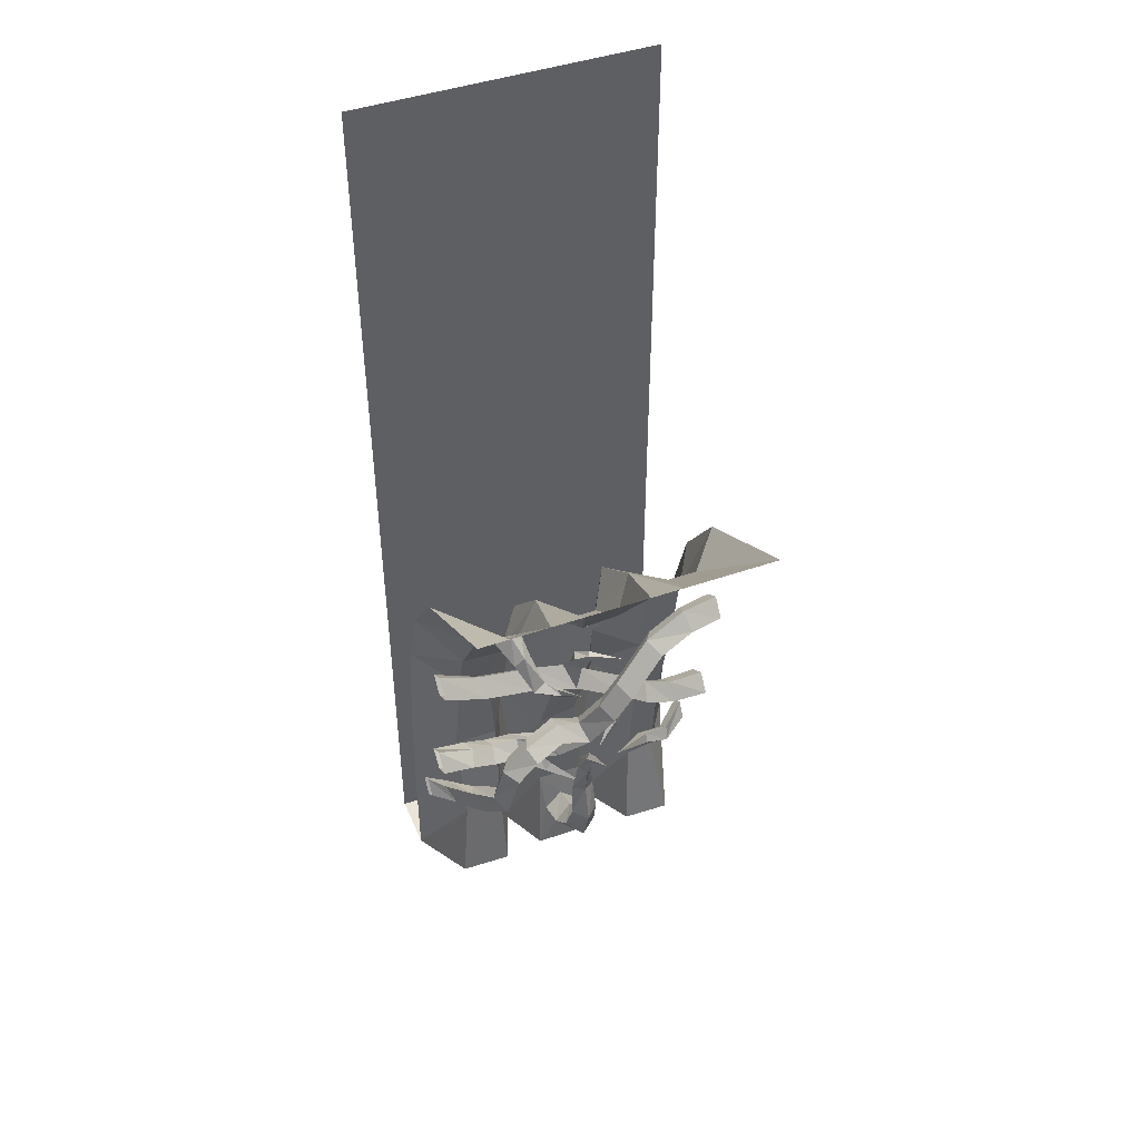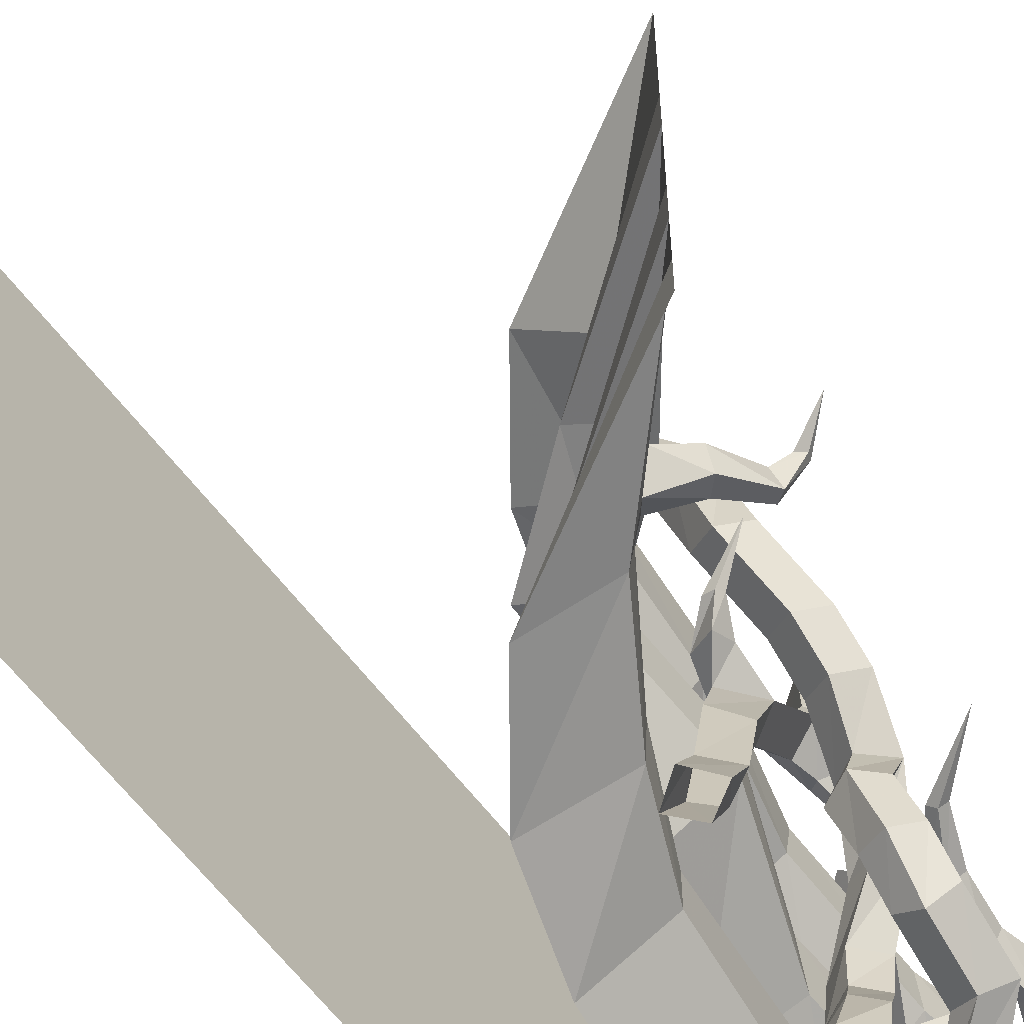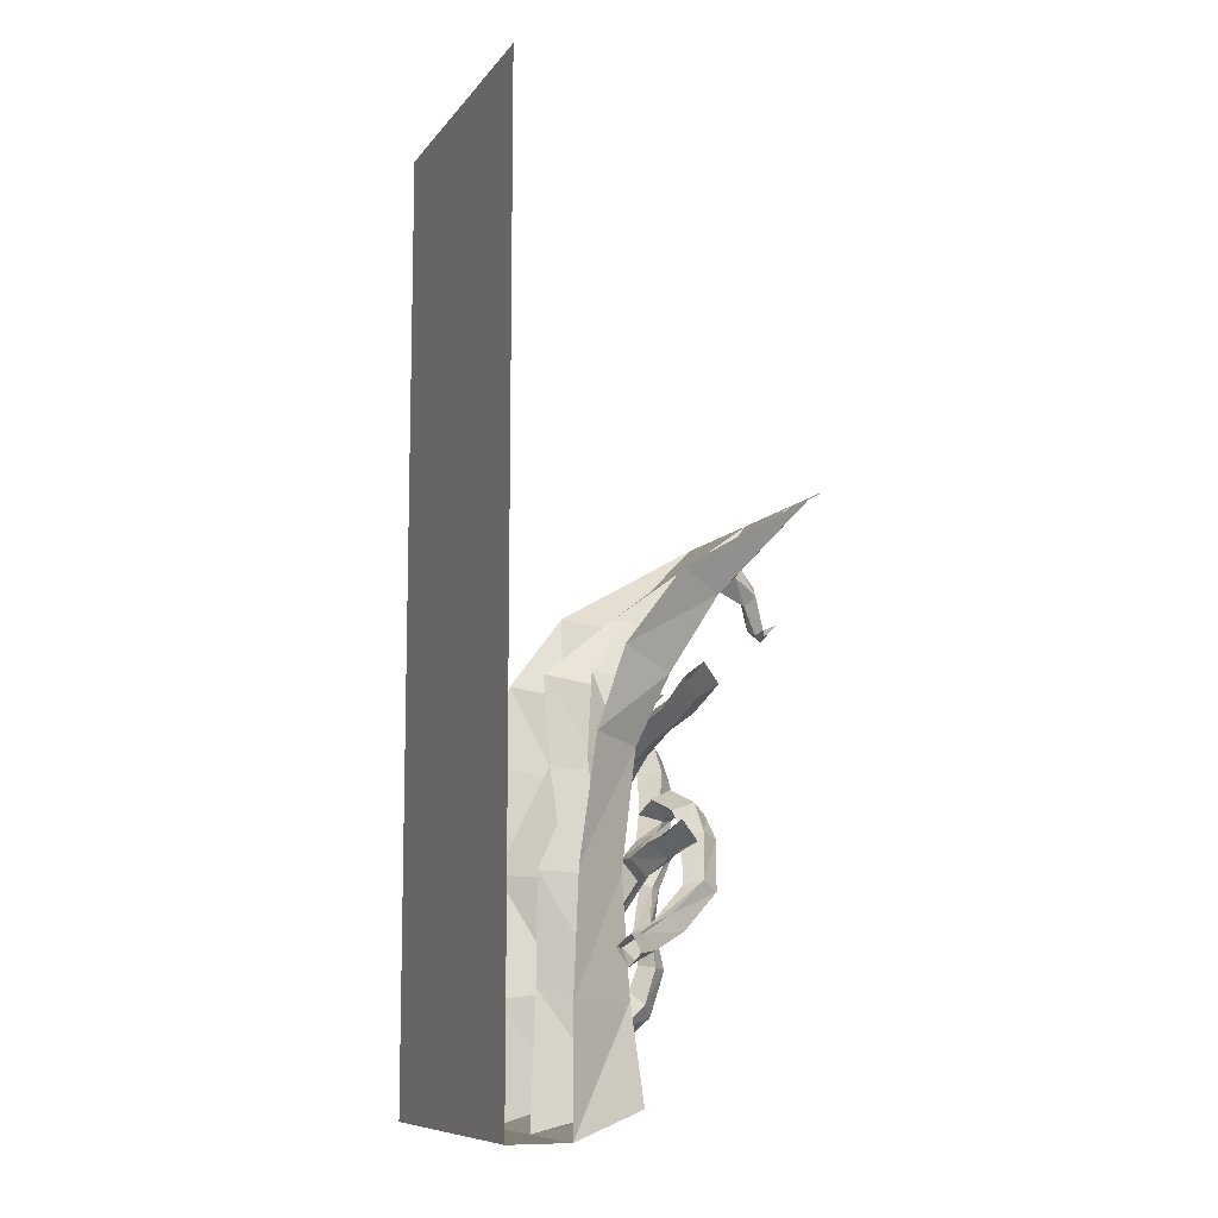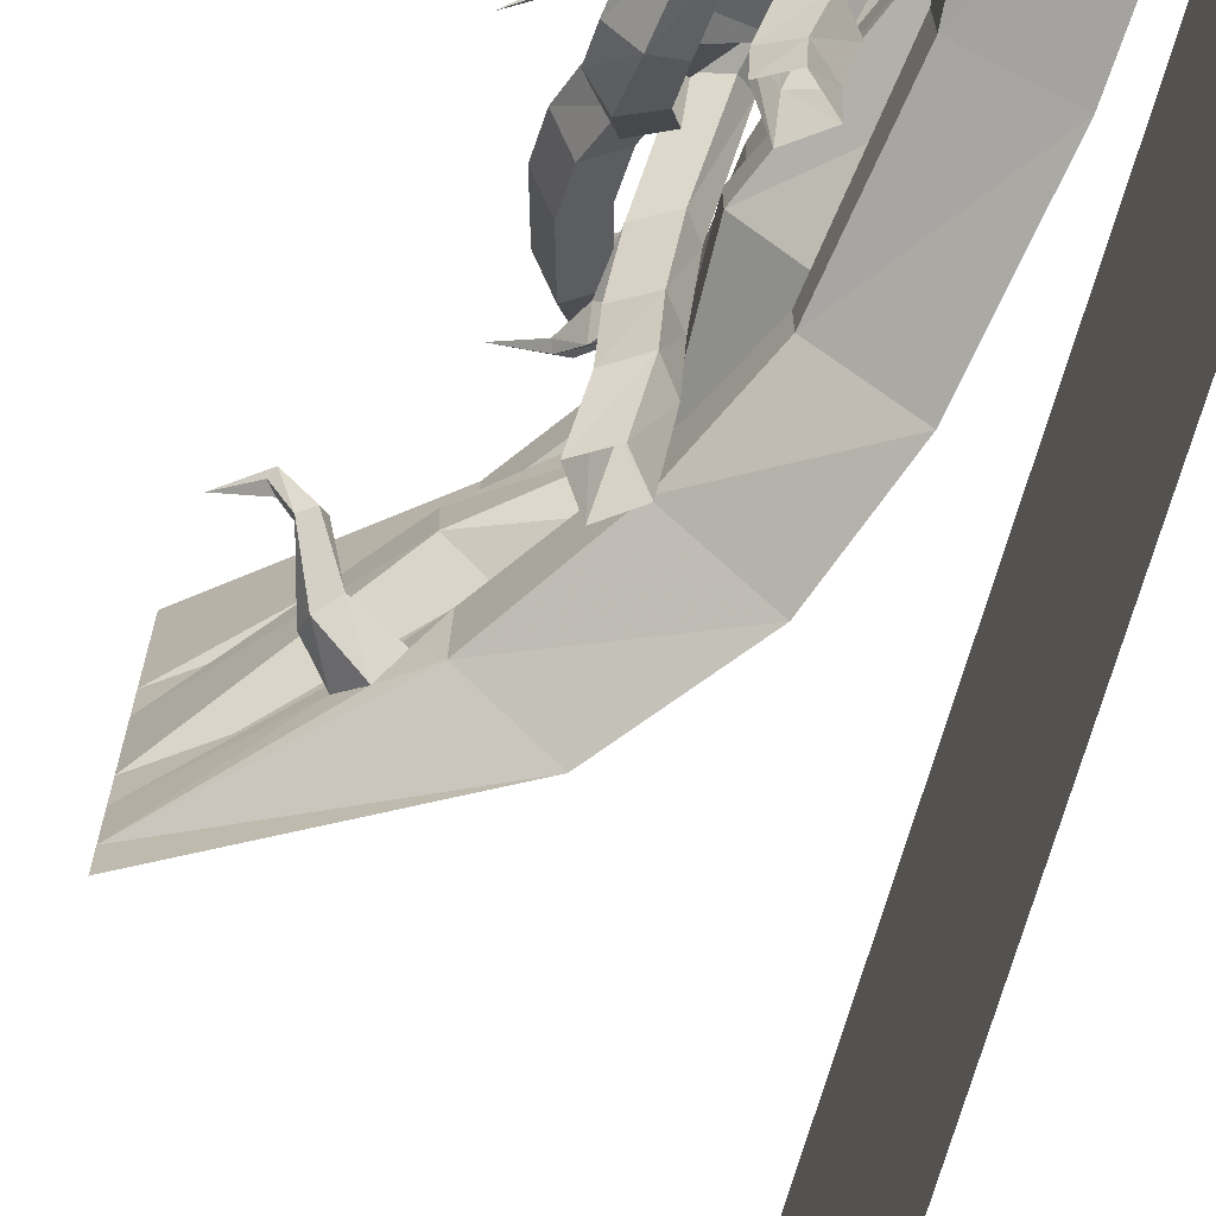
<metadata>
{"format":"obj","ext":"obj","renderer":"f3d","projection":"perspective","resolution":1024,"background":"white","views":[{"elev":44.5,"azim":-112.2,"up":"+Y"},{"elev":-63.8,"azim":-142.1,"up":"+Z"},{"elev":-9.7,"azim":158.2,"up":"+Y"},{"elev":-73.1,"azim":-16.8,"up":"+Z"}]}
</metadata>
<code>
v -0.5 0 -0.3984
v -0.5 0 -0.5
v -0.03125 -0.2656 -0.5
v -0.1875 -0.3203 -0.3984
v -0.2578 -0.2578 -0.3672
v -0.2969 -0.2188 -0.3203
v -0.5 0 -0.2656
v -0.2578 -0.2578 -0.2734
v -0.1875 -0.3359 -0.25
v -0.08594 -0.3125 -0.1562
v -0.5 0 -0.1562
v -0.2188 -0.3594 -0.04688
v -0.5 0 -0.04688
v -0.5 0 0.0625
v -0.2188 -0.3516 0.07812
v -0.08594 -0.3125 0.1719
v -0.5 0 0.1719
v -0.1641 -0.3125 0.2812
v -0.5 0 0.2812
v -0.1641 -0.3125 0.3828
v -0.5 0 0.3906
v -0.5 0 0.5
v -0.03125 -0.2656 0.5
v 0 -0.5391 0.4062
v 0.1484 -0.5 0.5
v 0.02344 -0.8125 0.3906
v 0.2344 -0.75 0.5
v 0.1172 -1.156 0.3984
v 0.2891 -1.125 0.5
v 0.1094 -1.469 0.375
v 0.3047 -1.5 0.5
v 0.05469 -1.805 0.4219
v 0.3047 -1.875 0.5
v 0.05469 -1.797 0.2578
v 0.3047 -1.875 0.1719
v 0.5 -1.875 0.5
v 0.5 -1.875 -0.5
v 0.5 1.25 -0.5
v 0.5 1.25 0.5
v 0.1484 -0.5 -0.5
v -0.03125 -0.5625 -0.3984
v 0.2344 -0.75 -0.5
v 0.07031 -0.7812 -0.3828
v 0.2891 -1.125 -0.5
v 0.1172 -1.141 -0.3906
v 0.3047 -1.5 -0.5
v 0.08594 -1.5 -0.375
v 0.3047 -1.875 -0.5
v 0.05469 -1.797 -0.4062
v 0 -0.5391 0.2812
v 0.02344 -0.8047 0.2734
v 0.1172 -1.141 0.3047
v 0.1094 -1.484 0.2812
v 0.1484 -0.5 0.1797
v 0.1406 -0.7891 0.1406
v 0.2891 -1.125 0.2031
v 0.3047 -1.5 0.1484
v 0 -0.5391 0.09375
v -0.01562 -0.8203 0.05469
v 0.1172 -1.141 0.0625
v 0.1094 -1.477 0.07812
v 0.07031 -1.797 0.1016
v 0.07031 -1.797 -0.09375
v 0.3047 -1.875 -0.1562
v 0.05469 -1.805 -0.2344
v 0.08594 -1.5 -0.2422
v 0.1172 -1.141 -0.2422
v 0.07031 -0.7812 -0.2812
v -0.03125 -0.5703 -0.2656
v -0.2266 -0.2969 -0.3203
v -0.3125 -0.3359 -0.3125
v -0.3438 -0.3047 -0.3281
v -0.3516 -0.2734 -0.2969
v -0.3203 -0.3047 -0.2656
v 0 -0.5391 -0.02344
v -0.01562 -0.8203 -0.05469
v 0.1172 -1.164 -0.07031
v 0.1094 -1.469 -0.07812
v 0.09375 -1.57 0
v 0.08594 -1.625 0.0625
v 0.07812 -1.688 0
v 0.08594 -1.625 -0.0625
v 0.2812 -1.461 -0.1328
v 0.2891 -1.125 -0.1641
v 0.1406 -0.7891 -0.1797
v 0.1172 -0.5312 -0.1562
v -0.03125 -1.641 0
v -0.01562 -1.586 -0.0625
v -0.01562 -1.586 0.0625
v -0.1016 -1.516 0.05469
v -0.1328 -1.555 0
v -0.09375 -1.516 -0.05469
v 0 -1.531 0
v -0.0625 -1.477 0
v -0.09375 -1.398 0
v -0.1328 -1.406 0.04688
v -0.1797 -1.414 0
v -0.1328 -1.406 -0.04688
v -0.1172 -1.289 -0.03906
v -0.07812 -1.297 0
v -0.1172 -1.289 0.03906
v -0.1484 -1.281 0
v -0.1641 -1.172 0
v -0.1328 -1.164 -0.02344
v -0.1016 -1.156 0
v -0.1328 -1.164 0.02344
v -0.1953 -1.055 0.01562
v -0.2109 -1.062 0
v -0.1953 -1.055 -0.01562
v -0.1797 -1.047 0
v -0.3281 -0.9531 0
v -0.3516 -0.3984 -0.25
v -0.3672 -0.4141 -0.2734
v -0.3906 -0.3984 -0.2812
v -0.3828 -0.375 -0.2422
v -0.4141 -0.3906 -0.2109
v -0.4062 -0.4062 -0.1875
v -0.4219 -0.4219 -0.1953
v -0.4297 -0.4062 -0.2031
v -0.4922 -0.3594 -0.1641
v 0.08594 -1.359 0.3984
v 0.1797 -1.352 0.5
v 0.1406 -1.406 0.5
v 0.05469 -1.398 0.3672
v 0.03125 -1.359 0.2812
v 0.05469 -1.32 0.2969
v 0.04688 -1.32 0.4062
v 0.1328 -1.312 0.5
v 0.02344 -1.367 0.3984
v 0.1016 -1.367 0.5
v 0.02344 -1.297 0.3125
v 0.007812 -1.328 0.3125
v -0.125 -1.164 0.1328
v 0.03906 -1.039 0.5
v -0.01562 -1.086 0.5
v -0.01562 -1.078 0.3516
v 0.03125 -1.031 0.3672
v -0.02344 -0.9922 0.5
v -0.03125 -0.9844 0.375
v -0.07031 -1.055 0.5
v -0.07031 -1.047 0.3672
v -0.07812 -1 0.2656
v -0.02344 -1.039 0.2656
v 0.02344 -0.9922 0.2656
v -0.03125 -0.9375 0.2734
v -0.04688 -0.8516 0.1719
v -0.09375 -0.9141 0.1719
v -0.03125 -0.9766 0.1953
v 0 -0.9141 0.1719
v -0.02344 -0.7656 -0.02344
v -0.07031 -0.7188 0.007812
v -0.1172 -0.7656 -0.02344
v -0.03125 -0.9375 0.1406
v -0.03906 -0.9922 0.1484
v -0.07031 -1.008 0.1641
v -0.03906 -1.047 0.1875
v -0.01562 -1.008 0.1641
v -0.05469 -0.8047 -0.03125
v -0.0625 -0.7422 -0.1875
v -0.02344 -0.6953 -0.1797
v -0.07031 -0.6797 -0.05469
v -0.1172 -0.6172 -0.03125
v -0.0625 -0.6406 -0.007812
v -0.09375 -0.6562 0.007812
v -0.125 -0.6641 -0.007812
v -0.07812 -0.6406 -0.1719
v -0.125 -0.7031 -0.1797
v -0.03125 -1.078 0.1484
v -0.04688 -1.062 0.1328
v -0.0625 -1.07 0.1484
v -0.05469 -1.086 0.1641
v -0.08594 -1.148 0.07812
v -0.125 -0.5859 0.01562
v -0.1328 -0.6016 0.03125
v -0.1562 -0.6016 0.01562
v -0.1484 -0.5859 0.007812
v -0.2266 -0.5547 0.09375
v -0.02344 -0.6641 -0.3516
v -0.07812 -0.6094 -0.3594
v -0.125 -0.6719 -0.3516
v -0.0625 -0.7109 -0.3438
v -0.1406 -0.6016 -0.5
v -0.07812 -0.6406 -0.5
v -0.03125 -0.5859 -0.5
v -0.09375 -0.5391 -0.5
v -0.03125 -0.5859 0.5
v -0.07812 -0.6406 0.5
v -0.1016 -0.6406 0.3984
v -0.05469 -0.5859 0.3828
v -0.09375 -0.5391 0.5
v -0.1172 -0.5391 0.3672
v -0.1406 -0.6016 0.5
v -0.1641 -0.6016 0.3828
v -0.1953 -0.6406 0.2578
v -0.1328 -0.6719 0.2891
v -0.08594 -0.625 0.2578
v -0.1484 -0.5938 0.2188
v -0.1875 -0.7188 0.09375
v -0.2344 -0.7656 0.1328
v -0.1719 -0.7969 0.1641
v -0.125 -0.75 0.1328
v -0.125 -0.8359 0.07031
v -0.1875 -0.8047 0.03125
v -0.2344 -0.8516 0.07031
v -0.1797 -0.8828 0.1016
v -0.1484 -0.9844 0.03125
v -0.09375 -0.9453 -0.007812
v -0.1562 -0.8984 -0.03125
v -0.2031 -0.9609 -0.007812
v -0.1484 -1.047 -0.1016
v -0.09375 -1.078 -0.0625
v -0.04688 -1.031 -0.1016
v -0.1484 -0.9688 -0.07031
v -0.1406 -0.9531 -0.1094
v -0.09375 -0.9062 -0.1094
v -0.1562 -0.875 -0.1094
v -0.2031 -0.9219 -0.1094
v -0.1016 -1.008 -0.125
v -0.01562 -1.055 -0.2109
v -0.0625 -1.109 -0.2109
v -0.007812 -1.141 -0.1562
v 0.04688 -1.094 -0.2109
v 0.05469 -1.094 -0.3047
v -0.007812 -1.062 -0.2969
v 0.007812 -1.148 -0.3125
v -0.01562 -1.102 -0.4141
v 0.03906 -1.055 -0.3906
v -0.02344 -1.031 -0.375
v -0.05469 -1.109 -0.3047
v 0 -1.156 -0.2266
v -0.07031 -1.07 -0.3906
v -0.07031 -1.055 -0.5
v -0.01562 -1.086 -0.5
v 0.03906 -1.039 -0.5
v -0.02344 -0.9922 -0.5
v 0.09375 -1.273 -0.1328
v 0.0625 -1.281 -0.1641
v 0.05469 -1.258 -0.1016
v 0.03125 -1.305 -0.0625
v 0.05469 -1.32 -0.07031
v 0.05469 -1.328 -0.09375
v 0.03125 -1.281 -0.1406
v 0.02344 -1.328 -0.08594
v -0.03125 -1.383 0.03125
v -0.1172 -0.9453 -0.2109
v -0.1797 -0.9219 -0.2344
v -0.1719 -0.9766 -0.1875
v -0.1719 -1.039 -0.2422
v -0.1172 -1.016 -0.2812
v -0.1719 -1.016 -0.3203
v -0.2266 -0.9609 -0.2109
v -0.2266 -1.031 -0.2812
v -0.2109 -1.188 -0.3203
v -0.1484 -1.211 -0.2969
v -0.1016 -1.172 -0.3203
v -0.1562 -1.156 -0.3516
v 0.1328 -1.352 -0.4297
v 0.07812 -1.312 -0.4531
v -0.03125 -1.258 -0.3906
v 0.02344 -1.289 -0.3672
v 0.08594 -1.391 -0.4219
v 0.1406 -1.406 -0.5
v 0.1797 -1.352 -0.5
v 0.1328 -1.312 -0.5
v 0.03125 -1.359 -0.4297
v -0.08594 -1.305 -0.3672
v -0.02344 -1.32 -0.3438
v 0.1016 -1.367 -0.5
f 1 2 3
f 1 3 4
f 1 4 5
f 1 5 6
f 1 6 7
f 7 6 8
f 7 8 9
f 7 9 10
f 7 10 11
f 11 10 12
f 11 12 13
f 13 12 14
f 14 12 15
f 14 15 16
f 14 16 17
f 17 16 18
f 17 18 19
f 19 18 20
f 19 20 21
f 21 20 22
f 22 20 23
f 4 9 70
f 4 70 5
f 8 70 9
f 23 20 24
f 23 24 25
f 40 41 4
f 40 4 3
f 20 18 50
f 20 50 24
f 18 16 54
f 18 54 50
f 16 15 58
f 16 58 54
f 41 69 9
f 41 9 4
f 15 12 75
f 15 75 58
f 69 86 10
f 69 10 9
f 12 10 86
f 12 86 75
f 25 24 26
f 25 26 27
f 42 43 41
f 42 41 40
f 24 50 51
f 24 51 26
f 50 54 55
f 50 55 51
f 54 58 59
f 54 59 55
f 43 68 69
f 43 69 41
f 58 75 76
f 58 76 59
f 68 85 86
f 68 86 69
f 75 86 85
f 75 85 76
f 27 26 28
f 27 28 29
f 44 45 43
f 44 43 42
f 26 51 52
f 26 52 28
f 51 55 56
f 51 56 52
f 55 59 60
f 55 60 56
f 45 67 68
f 45 68 43
f 59 76 77
f 59 77 60
f 67 84 85
f 67 85 68
f 76 85 84
f 76 84 77
f 29 28 30
f 29 30 31
f 46 47 45
f 46 45 44
f 28 52 53
f 28 53 30
f 52 56 57
f 52 57 53
f 56 60 61
f 56 61 57
f 47 66 67
f 47 67 45
f 60 77 78
f 60 78 61
f 66 83 84
f 66 84 67
f 77 84 83
f 77 83 78
f 31 30 32
f 31 32 33
f 33 32 34
f 33 34 35
f 33 35 36
f 36 35 37
f 48 49 47
f 48 47 46
f 30 53 34
f 30 34 32
f 53 57 35
f 53 35 34
f 57 61 62
f 57 62 35
f 35 62 63
f 35 63 64
f 35 64 37
f 37 64 48
f 48 64 49
f 49 64 65
f 49 65 66
f 49 66 47
f 61 78 79
f 61 79 80
f 61 80 62
f 62 80 81
f 62 81 63
f 63 81 82
f 63 82 78
f 63 78 64
f 64 78 83
f 64 83 65
f 65 83 66
f 82 79 78
f 36 37 38
f 36 38 39
f 5 70 71
f 5 71 72
f 8 74 70
f 87 88 82
f 87 82 81
f 87 81 89
f 87 89 90
f 87 90 91
f 87 91 88
f 88 91 92
f 89 81 80
f 90 96 91
f 91 96 97
f 91 97 92
f 92 97 98
f 96 101 97
f 97 101 102
f 97 102 98
f 98 102 99
f 99 102 103
f 99 103 104
f 101 106 102
f 102 106 103
f 103 106 107
f 103 107 108
f 103 108 104
f 104 108 109
f 107 111 108
f 108 111 109
f 74 71 70
f 71 74 112
f 71 112 113
f 71 113 72
f 72 113 114
f 112 117 113
f 113 117 118
f 113 118 114
f 114 118 119
f 117 120 118
f 118 120 119
f 128 127 129
f 128 129 130
f 130 129 124
f 130 124 123
f 127 131 129
f 129 131 132
f 129 132 124
f 124 132 125
f 125 132 133
f 131 133 132
f 138 139 140
f 140 139 141
f 140 141 135
f 135 141 136
f 136 141 142
f 136 142 143
f 139 145 141
f 141 145 142
f 142 145 146
f 142 146 147
f 142 147 143
f 143 147 148
f 146 151 147
f 147 151 152
f 147 152 153
f 147 153 154
f 147 154 155
f 147 155 148
f 148 155 156
f 151 164 152
f 152 164 165
f 152 165 161
f 152 161 166
f 152 166 167
f 152 167 158
f 152 158 153
f 154 169 155
f 155 169 170
f 155 170 156
f 156 170 171
f 169 172 170
f 170 172 171
f 164 174 165
f 165 174 175
f 165 175 162
f 165 162 161
f 174 177 175
f 175 177 176
f 175 176 162
f 166 179 167
f 167 179 180
f 167 180 159
f 167 159 158
f 181 159 180
f 181 180 182
f 181 182 183
f 179 185 180
f 180 185 182
f 190 191 192
f 192 191 193
f 192 193 187
f 187 193 188
f 188 193 194
f 188 194 195
f 191 197 193
f 193 197 194
f 194 197 198
f 194 198 199
f 194 199 195
f 195 199 200
f 198 203 199
f 199 203 204
f 199 204 200
f 200 204 205
f 203 208 204
f 204 208 209
f 204 209 205
f 205 209 206
f 206 209 210
f 206 210 211
f 208 216 209
f 209 216 217
f 209 217 213
f 209 213 218
f 209 218 210
f 210 218 219
f 210 219 220
f 210 220 211
f 211 220 221
f 224 228 229
f 224 229 220
f 224 220 219
f 225 230 229
f 225 229 231
f 225 231 226
f 226 231 232
f 226 232 233
f 228 235 231
f 228 231 229
f 230 237 220
f 230 220 229
f 237 241 242
f 237 242 220
f 220 242 221
f 221 242 238
f 238 242 243
f 238 243 239
f 239 243 244
f 241 244 243
f 241 243 242
f 246 250 251
f 246 251 217
f 246 217 216
f 247 214 251
f 247 251 252
f 247 252 248
f 248 252 253
f 248 253 254
f 250 256 252
f 250 252 251
f 258 264 265
f 258 265 266
f 258 266 259
f 259 266 253
f 259 253 256
f 261 267 265
f 261 265 268
f 261 268 262
f 267 254 266
f 267 266 265
f 213 217 214
f 214 217 251
f 265 264 268
f 252 256 253
f 254 253 266
f 231 235 232
f 5 72 6
f 6 72 73
f 6 73 8
f 8 73 74
f 88 92 93
f 88 93 79
f 88 79 82
f 89 80 93
f 89 93 94
f 89 94 90
f 90 94 95
f 90 95 96
f 92 98 94
f 92 94 93
f 93 80 79
f 94 98 95
f 95 98 99
f 95 99 100
f 95 100 96
f 96 100 101
f 99 104 100
f 100 104 105
f 100 105 101
f 101 105 106
f 104 109 105
f 105 109 110
f 105 110 106
f 106 110 107
f 107 110 111
f 109 111 110
f 72 114 73
f 73 114 115
f 73 115 74
f 74 115 112
f 112 115 116
f 112 116 117
f 114 119 115
f 115 119 116
f 116 119 120
f 116 120 117
f 121 122 123
f 121 123 124
f 121 124 125
f 121 125 126
f 121 126 127
f 121 127 122
f 122 127 128
f 126 131 127
f 125 133 126
f 126 133 131
f 134 135 136
f 134 136 137
f 134 137 138
f 138 137 139
f 136 143 137
f 137 143 144
f 137 144 139
f 139 144 145
f 143 148 144
f 144 148 149
f 144 149 145
f 145 149 146
f 146 149 150
f 146 150 151
f 148 156 149
f 149 156 157
f 149 157 153
f 149 153 158
f 149 158 150
f 150 158 159
f 150 159 160
f 150 160 161
f 150 161 162
f 150 162 163
f 150 163 151
f 151 163 164
f 153 157 154
f 154 157 168
f 154 168 169
f 156 171 157
f 157 171 168
f 168 171 172
f 168 172 169
f 164 163 173
f 164 173 174
f 163 162 176
f 163 176 173
f 173 176 177
f 173 177 174
f 160 166 161
f 166 160 178
f 166 178 179
f 181 178 160
f 181 160 159
f 181 183 178
f 178 183 184
f 178 184 179
f 179 184 185
f 186 187 188
f 186 188 189
f 186 189 190
f 190 189 191
f 188 195 189
f 189 195 196
f 189 196 191
f 191 196 197
f 195 200 196
f 196 200 201
f 196 201 197
f 197 201 198
f 198 201 202
f 198 202 203
f 200 205 201
f 201 205 202
f 202 205 206
f 202 206 207
f 202 207 203
f 203 207 208
f 206 211 207
f 207 211 212
f 207 212 213
f 207 213 214
f 207 214 215
f 207 215 208
f 208 215 216
f 211 221 212
f 212 221 222
f 212 222 218
f 212 218 213
f 223 224 219
f 223 219 222
f 223 222 225
f 223 225 226
f 223 226 227
f 223 227 224
f 224 227 228
f 225 222 230
f 226 233 227
f 227 233 234
f 227 234 228
f 228 234 235
f 230 222 236
f 230 236 237
f 222 221 238
f 222 238 236
f 236 238 239
f 236 239 240
f 236 240 237
f 237 240 241
f 239 244 240
f 240 244 241
f 218 222 219
f 245 246 216
f 245 216 215
f 245 215 247
f 245 247 248
f 245 248 249
f 245 249 246
f 246 249 250
f 247 215 214
f 248 254 249
f 249 254 255
f 249 255 250
f 250 255 256
f 257 258 259
f 257 259 260
f 257 260 261
f 257 261 262
f 257 262 263
f 257 263 258
f 258 263 264
f 259 256 260
f 260 256 255
f 260 255 267
f 260 267 261
f 267 255 254

</code>
